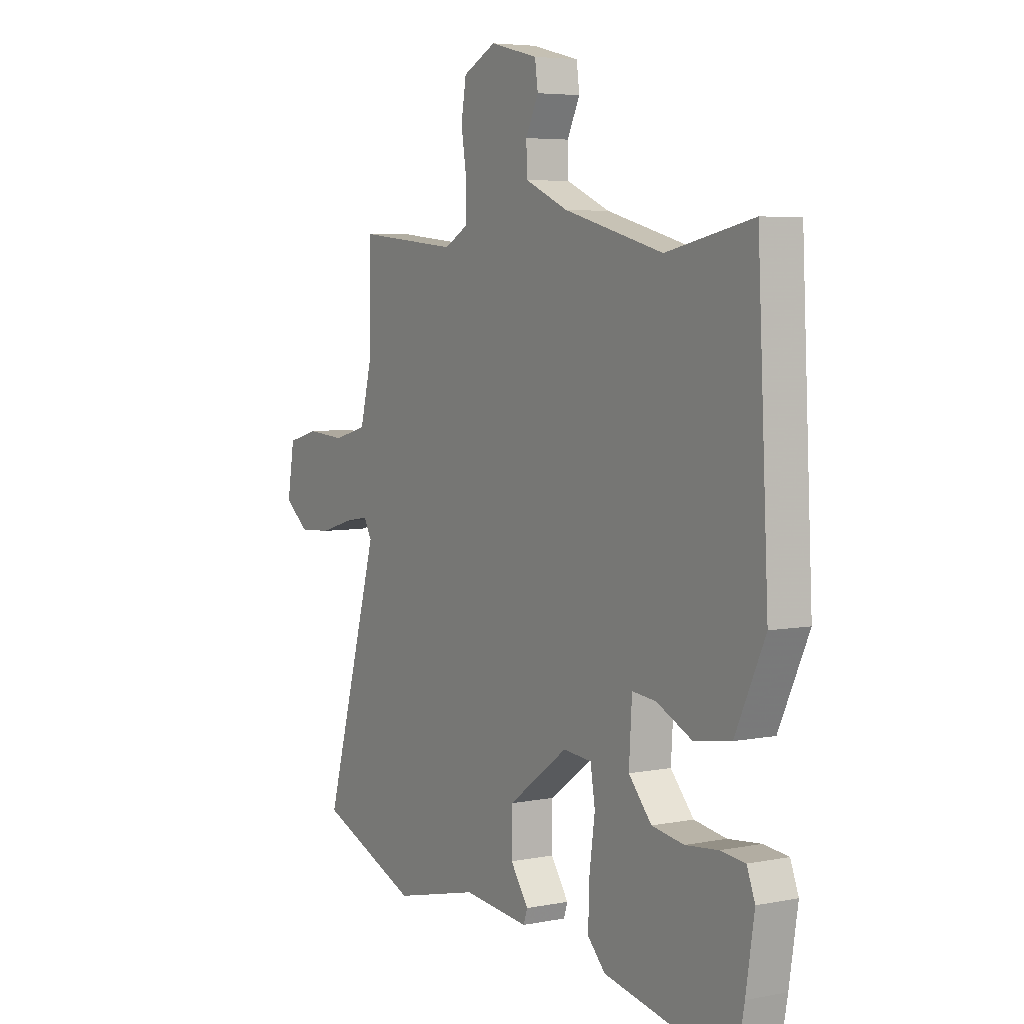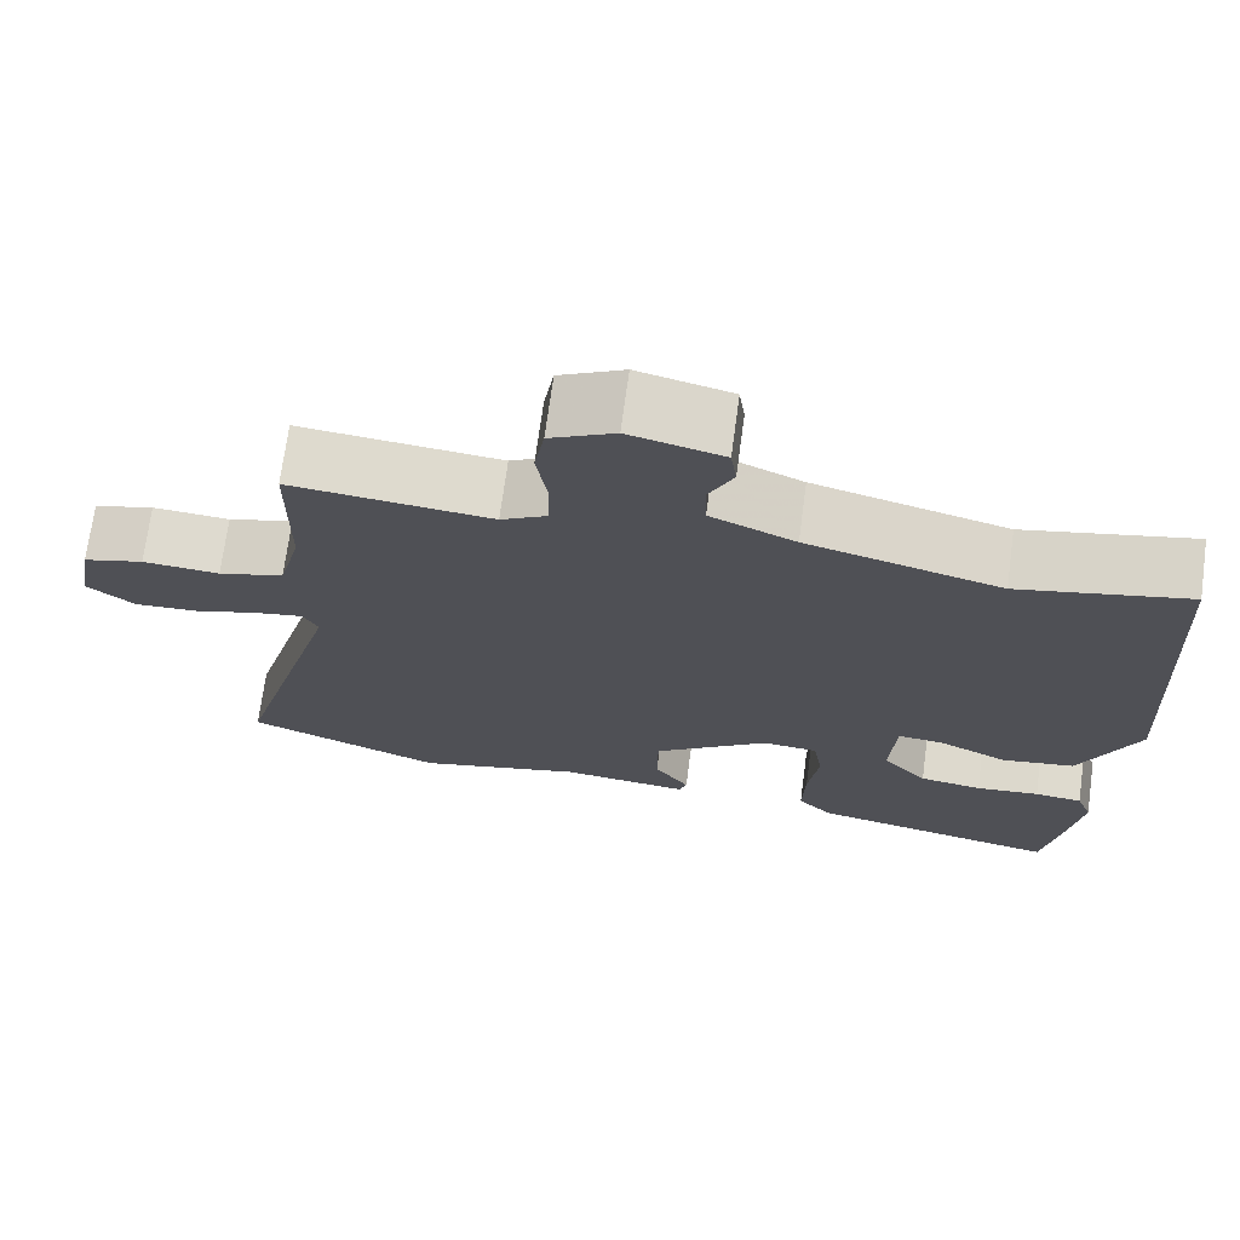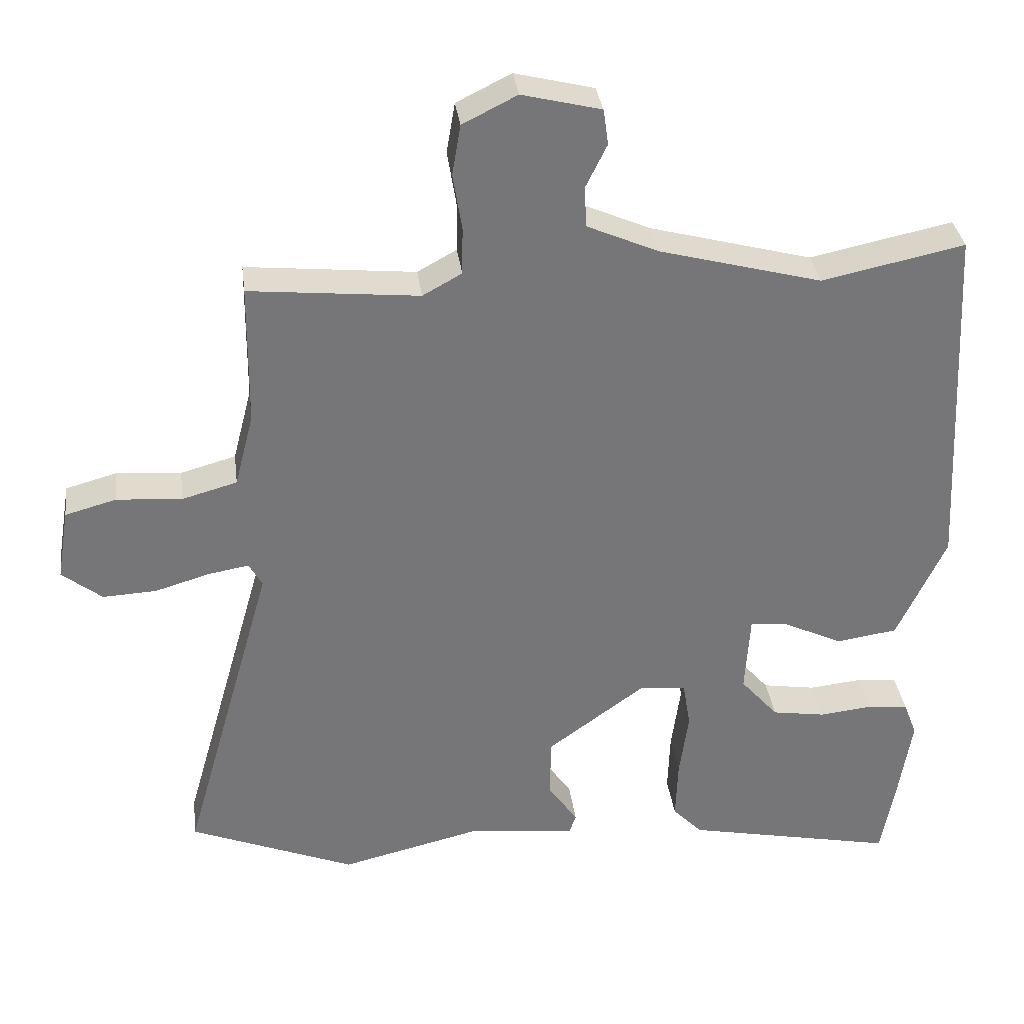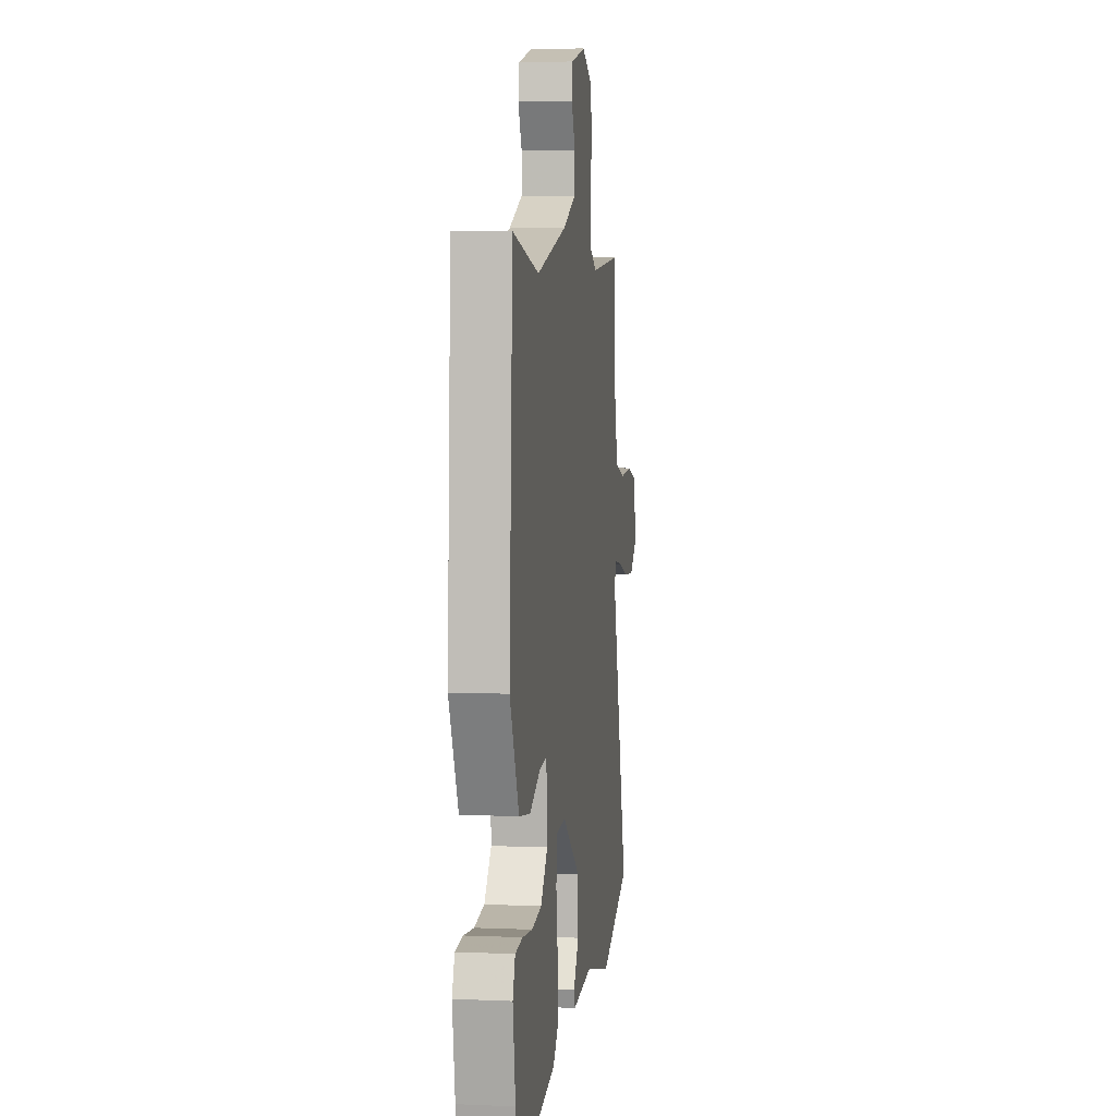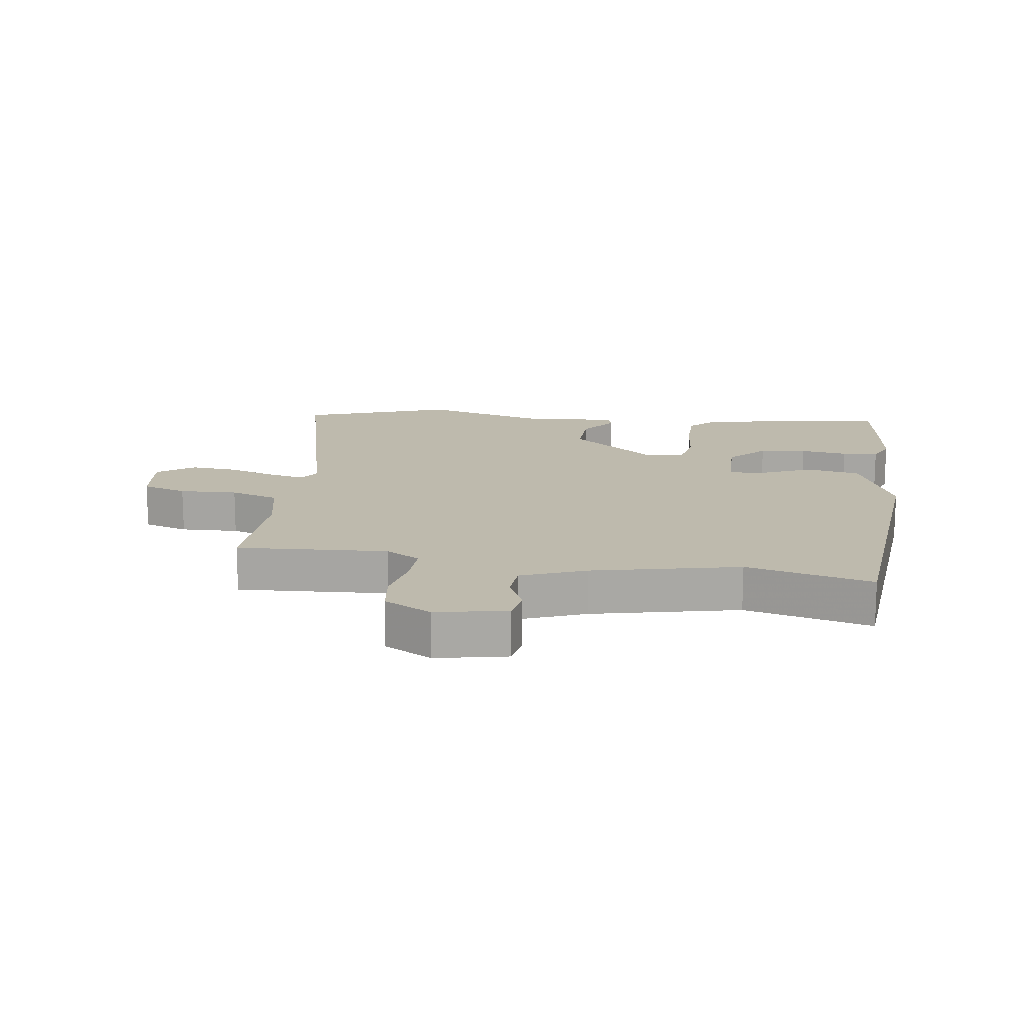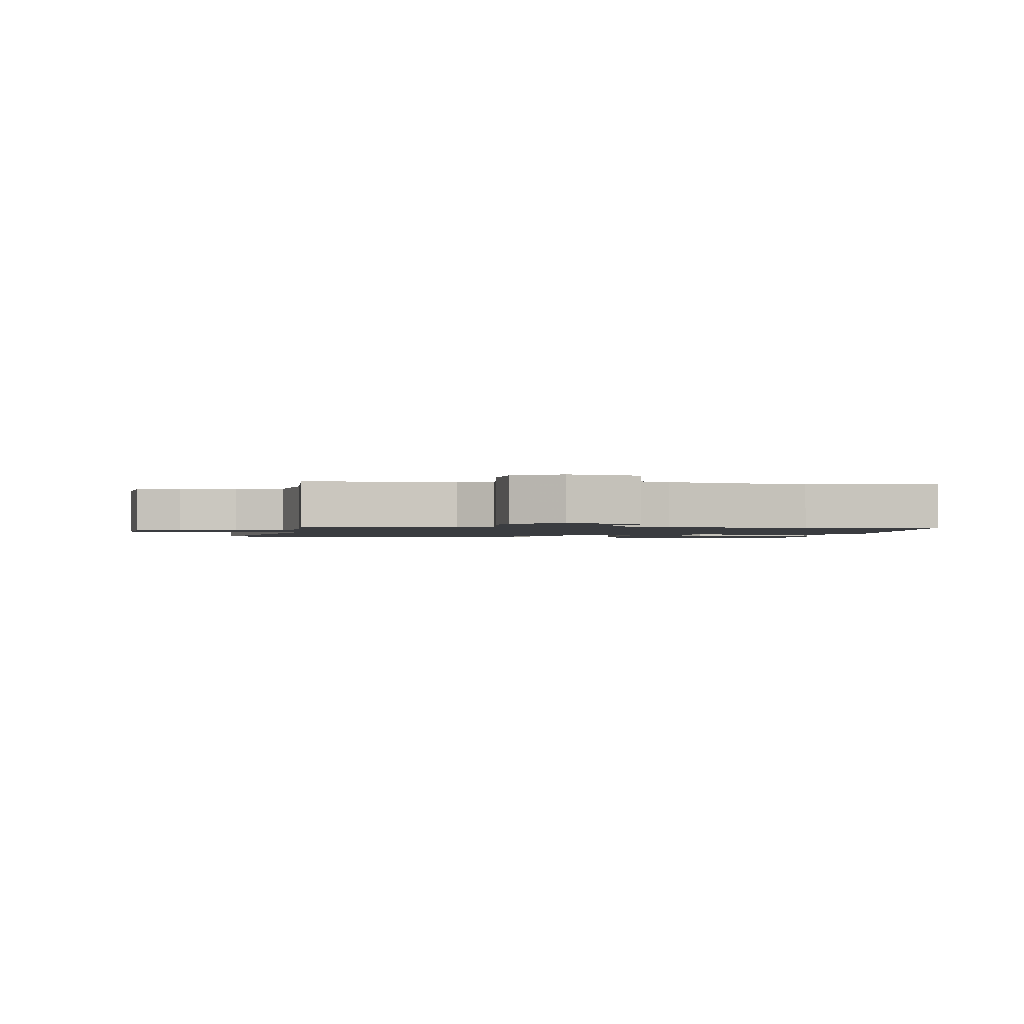
<metadata>
{"format":"obj","ext":"obj","renderer":"f3d","projection":"perspective","resolution":1024,"background":"white","views":[{"elev":5.2,"azim":58.2,"up":"+Z"},{"elev":71.1,"azim":7.7,"up":"+Z"},{"elev":33.6,"azim":-7.3,"up":"+Z"},{"elev":4.9,"azim":97.7,"up":"+Z"},{"elev":15.4,"azim":10.3,"up":"+Y"},{"elev":-1.6,"azim":-6.1,"up":"+Y"}]}
</metadata>
<code>
v 0.501 0.07 -0.493
v 0.482 0.07 -0.597
v 0.18 0.07 -0.535
v 0.138 0.07 -0.491
v 0.141 0.07 -0.404
v 0.154 0.07 -0.309
v 0.143 0.07 -0.242
v 0.076 0.07 -0.236
v -0.064 0.07 -0.338
v -0.065 0.07 -0.425
v -0.023 0.07 -0.486
v -0.032 0.07 -0.513
v -0.187 0.07 -0.497
v -0.388 0.07 -0.545
v -0.625 0.07 -0.45
v -0.494 0.07 0.013
v -0.513 0.07 0.047
v -0.571 0.07 0.037
v -0.649 0.07 0.014
v -0.726 0.07 0.01
v -0.783 0.07 0.055
v -0.766 0.07 0.157
v -0.693 0.07 0.177
v -0.6 0.07 0.17
v -0.521 0.07 0.192
v -0.494 0.07 0.297
v -0.492 0.07 0.499
v -0.25 0.07 0.475
v -0.194 0.07 0.506
v -0.193 0.07 0.574
v -0.206 0.07 0.655
v -0.194 0.07 0.727
v -0.116 0.07 0.766
v -0.003 0.07 0.738
v 0.004 0.07 0.687
v -0.026 0.07 0.626
v -0.024 0.07 0.567
v 0.078 0.07 0.522
v 0.311 0.07 0.46
v 0.515 0.07 0.503
v 0.541 0.07 -0.011
v 0.471 0.07 -0.162
v 0.383 0.07 -0.175
v 0.3 0.07 -0.135
v 0.244 0.07 -0.129
v 0.237 0.07 -0.243
v 0.291 0.07 -0.305
v 0.367 0.07 -0.317
v 0.444 0.07 -0.309
v 0.502 0.07 -0.315
v 0.521 0.07 -0.365
v 0.501 0 -0.493
v 0.482 0 -0.597
v 0.18 0 -0.535
v 0.138 0 -0.491
v 0.141 0 -0.404
v 0.154 0 -0.309
v 0.143 0 -0.242
v 0.076 0 -0.236
v -0.064 0 -0.338
v -0.065 0 -0.425
v -0.023 0 -0.486
v -0.032 0 -0.513
v -0.187 0 -0.497
v -0.388 0 -0.545
v -0.625 0 -0.45
v -0.494 0 0.013
v -0.513 0 0.047
v -0.571 0 0.037
v -0.649 0 0.014
v -0.726 0 0.01
v -0.783 0 0.055
v -0.766 0 0.157
v -0.693 0 0.177
v -0.6 0 0.17
v -0.521 0 0.192
v -0.494 0 0.297
v -0.492 0 0.499
v -0.25 0 0.475
v -0.194 0 0.506
v -0.193 0 0.574
v -0.206 0 0.655
v -0.194 0 0.727
v -0.116 0 0.766
v -0.003 0 0.738
v 0.004 0 0.687
v -0.026 0 0.626
v -0.024 0 0.567
v 0.078 0 0.522
v 0.311 0 0.46
v 0.515 0 0.503
v 0.541 0 -0.011
v 0.471 0 -0.162
v 0.383 0 -0.175
v 0.3 0 -0.135
v 0.244 0 -0.129
v 0.237 0 -0.243
v 0.291 0 -0.305
v 0.367 0 -0.317
v 0.444 0 -0.309
v 0.502 0 -0.315
v 0.521 0 -0.365
f 3 4 5
f 2 3 5
f 1 2 5
f 51 1 5
f 50 51 5
f 49 50 5
f 48 49 5
f 47 48 5 6
f 46 47 6 7
f 45 46 7 8
f 42 43 44
f 41 42 44
f 40 41 44
f 39 40 44
f 38 39 44 45
f 37 38 45 8
f 34 35 36
f 33 34 36
f 32 33 36
f 31 32 36
f 30 31 36
f 29 30 36 37
f 37 8 9
f 29 37 9
f 28 29 9
f 28 9 10
f 27 28 10
f 26 27 10
f 22 23 24
f 21 22 24
f 20 21 24
f 19 20 24
f 18 19 24
f 17 18 24 25
f 25 26 10
f 17 25 10
f 16 17 10
f 15 16 10
f 14 15 10
f 13 14 10
f 10 11 12 13
f 56 55 54
f 56 54 53
f 56 53 52
f 56 52 102
f 56 102 101
f 56 101 100
f 56 100 99
f 57 56 99 98
f 58 57 98 97
f 59 58 97 96
f 95 94 93
f 95 93 92
f 95 92 91
f 95 91 90
f 96 95 90 89
f 59 96 89 88
f 87 86 85
f 87 85 84
f 87 84 83
f 87 83 82
f 87 82 81
f 88 87 81 80
f 60 59 88
f 60 88 80
f 60 80 79
f 61 60 79
f 61 79 78
f 61 78 77
f 75 74 73
f 75 73 72
f 75 72 71
f 75 71 70
f 75 70 69
f 76 75 69 68
f 61 77 76
f 61 76 68
f 61 68 67
f 61 67 66
f 61 66 65
f 61 65 64
f 64 63 62 61
f 1 52 53 2
f 2 53 54 3
f 3 54 55 4
f 4 55 56 5
f 5 56 57 6
f 6 57 58 7
f 7 58 59 8
f 8 59 60 9
f 9 60 61 10
f 10 61 62 11
f 11 62 63 12
f 12 63 64 13
f 13 64 65 14
f 14 65 66 15
f 15 66 67 16
f 16 67 68 17
f 17 68 69 18
f 18 69 70 19
f 19 70 71 20
f 20 71 72 21
f 21 72 73 22
f 22 73 74 23
f 23 74 75 24
f 24 75 76 25
f 25 76 77 26
f 26 77 78 27
f 27 78 79 28
f 28 79 80 29
f 29 80 81 30
f 30 81 82 31
f 31 82 83 32
f 32 83 84 33
f 33 84 85 34
f 34 85 86 35
f 35 86 87 36
f 36 87 88 37
f 37 88 89 38
f 38 89 90 39
f 39 90 91 40
f 40 91 92 41
f 41 92 93 42
f 42 93 94 43
f 43 94 95 44
f 44 95 96 45
f 45 96 97 46
f 46 97 98 47
f 47 98 99 48
f 48 99 100 49
f 49 100 101 50
f 50 101 102 51
f 51 102 52 1

</code>
